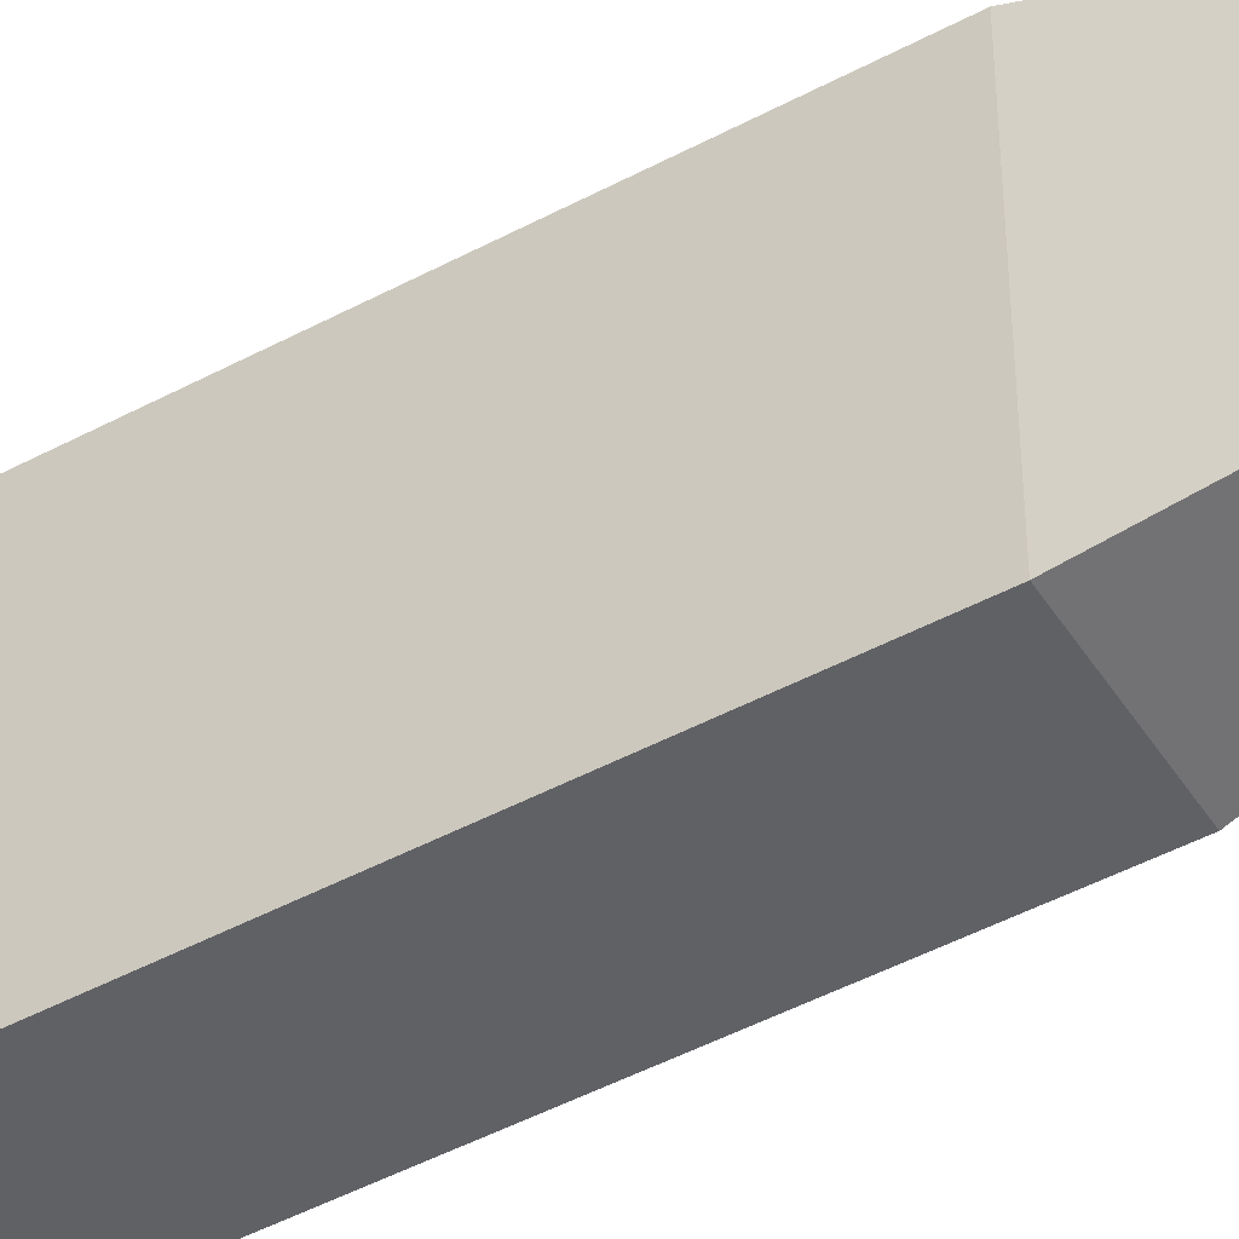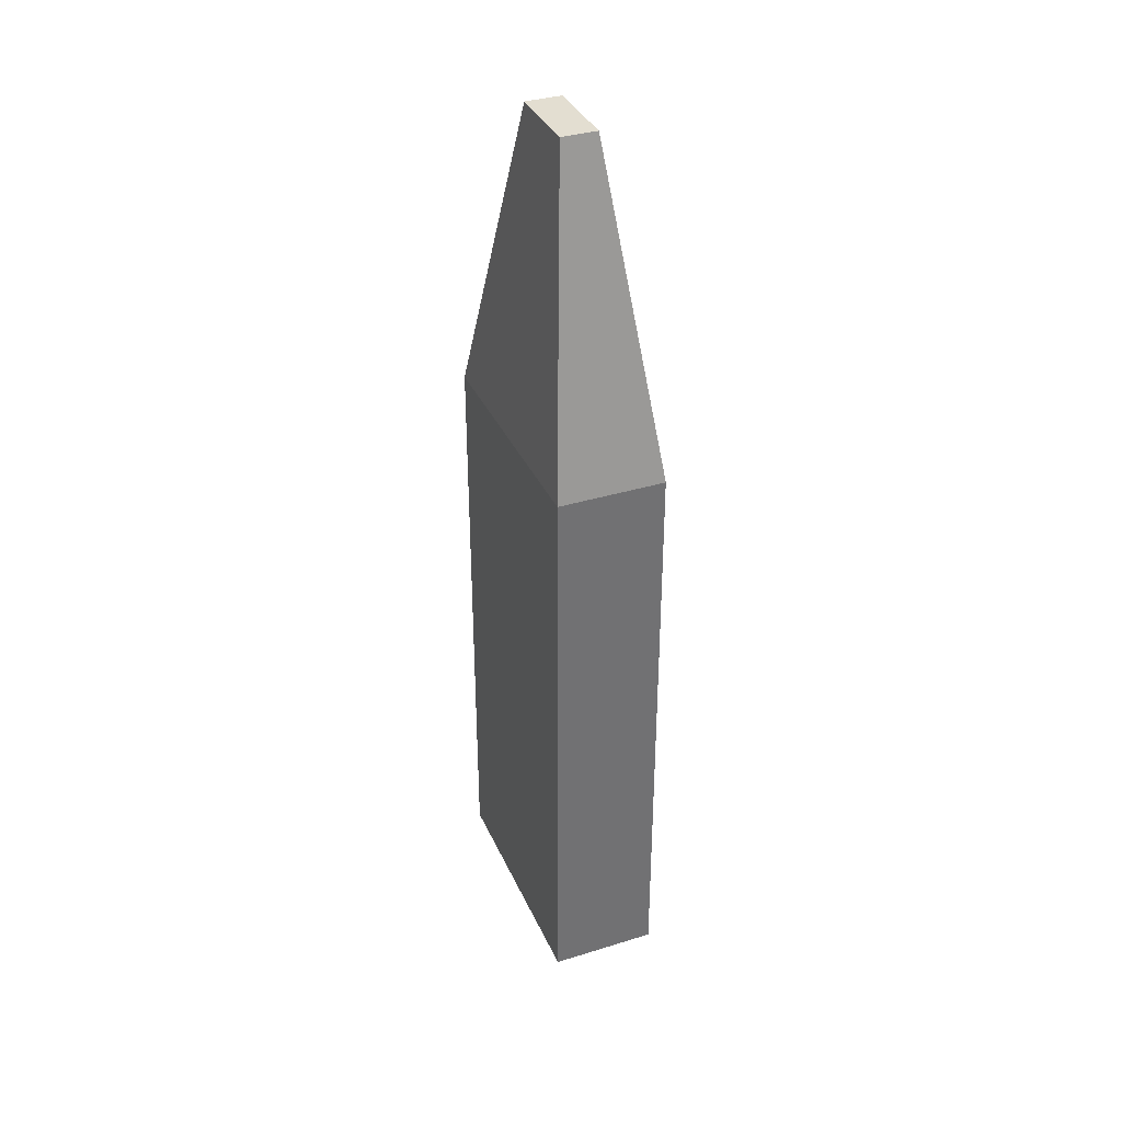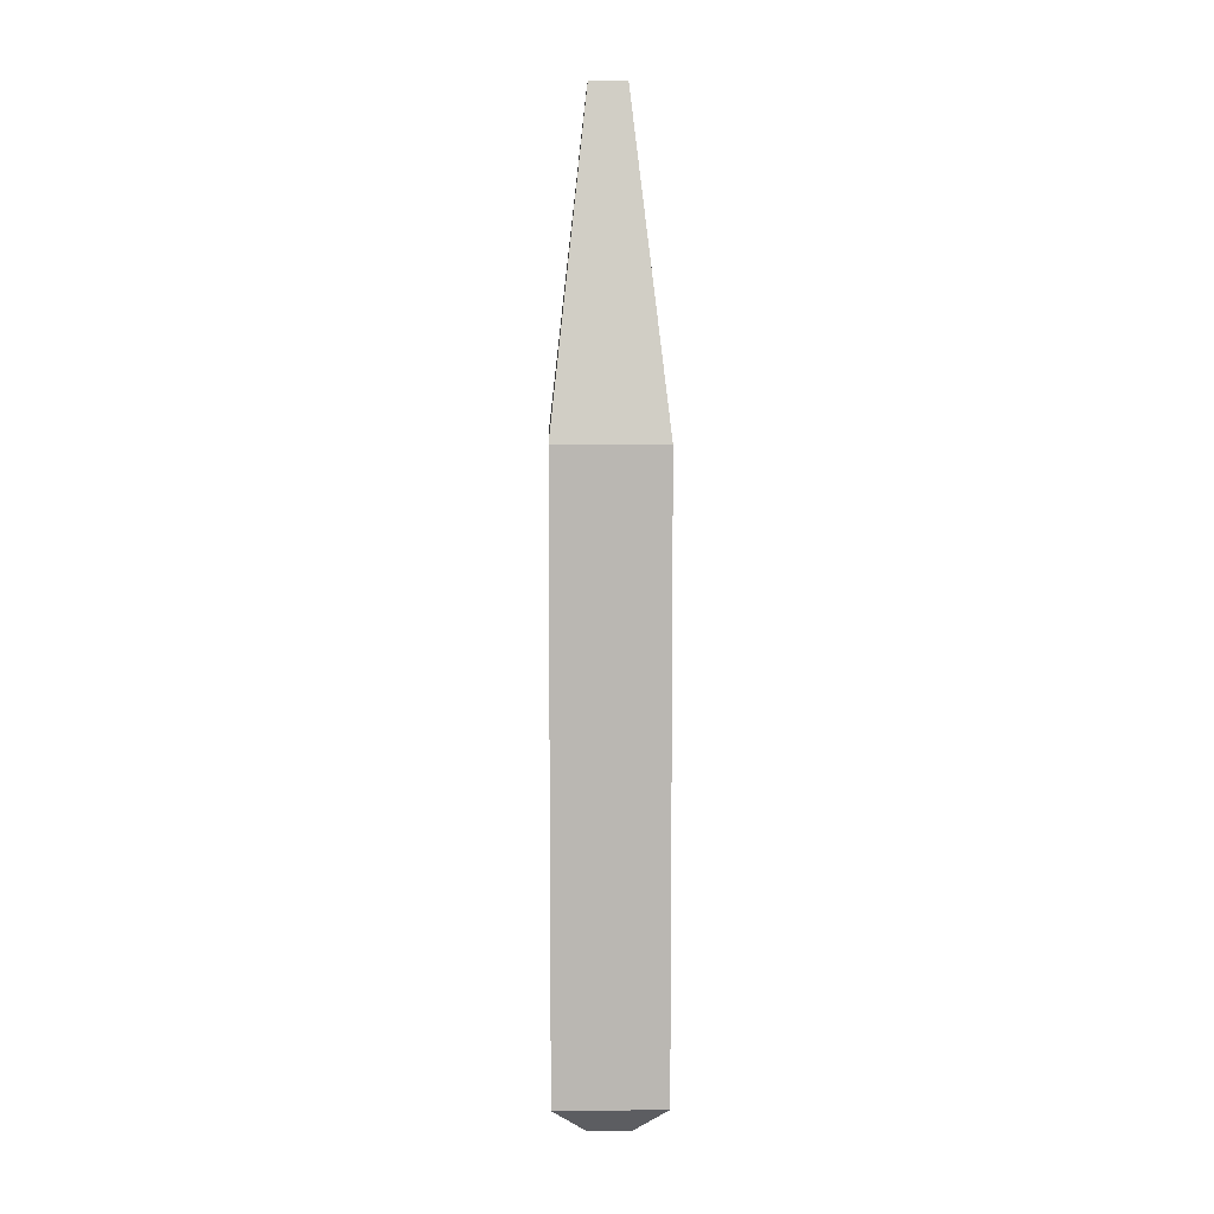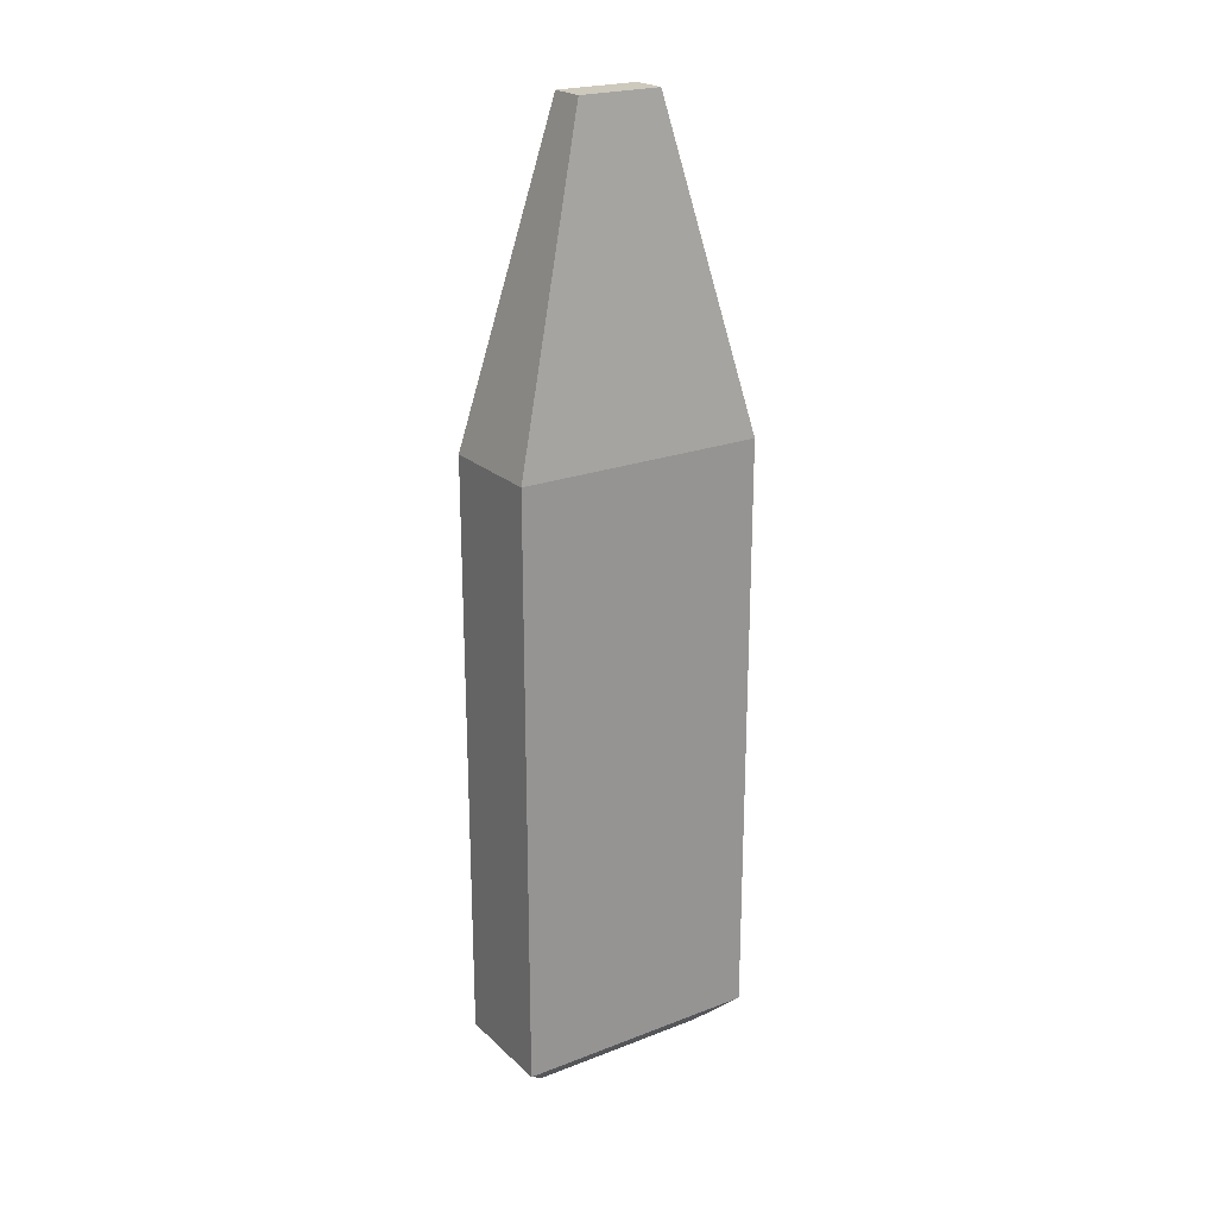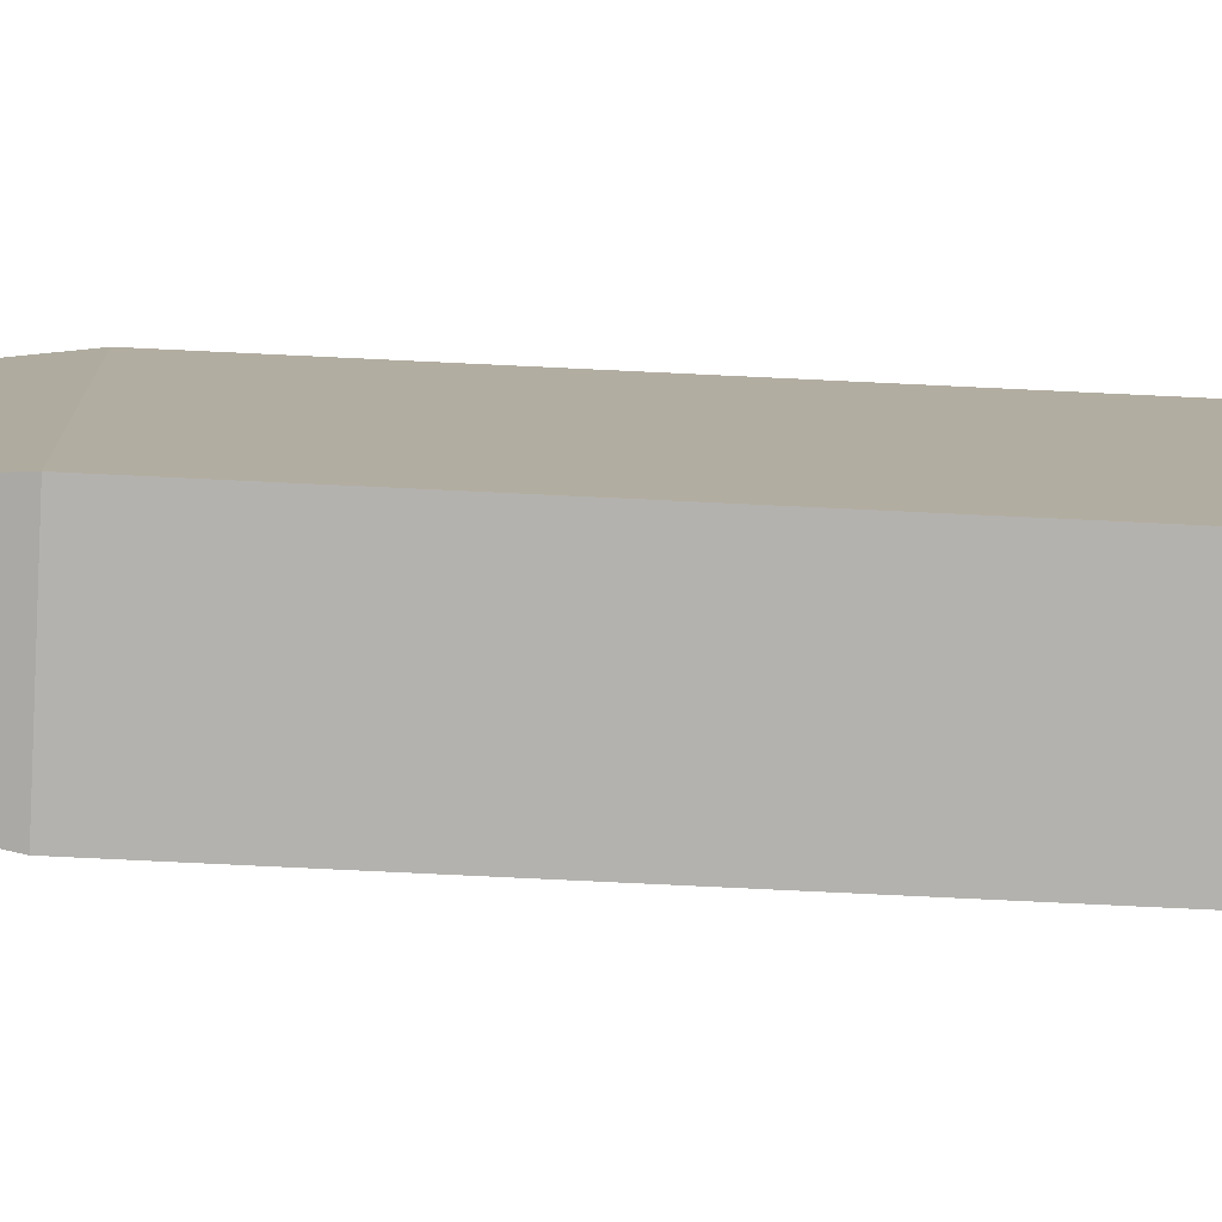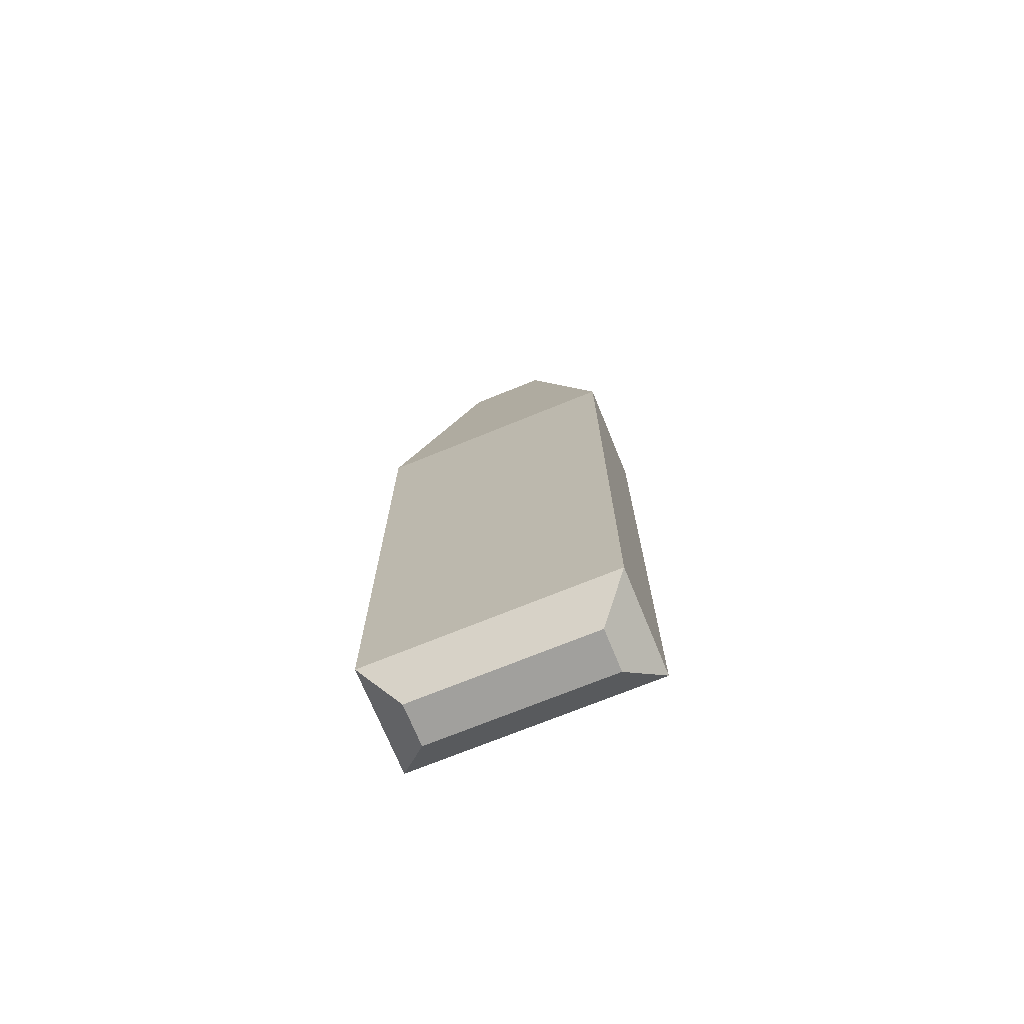
<metadata>
{"format":"obj","ext":"obj","renderer":"f3d","projection":"perspective","resolution":1024,"background":"white","views":[{"elev":-47.5,"azim":121.1,"up":"+Z"},{"elev":36.0,"azim":158.0,"up":"+Y"},{"elev":7.9,"azim":178.5,"up":"+Y"},{"elev":22.6,"azim":56.6,"up":"+Y"},{"elev":-79.8,"azim":-92.7,"up":"+Z"},{"elev":-71.7,"azim":112.2,"up":"+Y"}]}
</metadata>
<code>
o Cube_Cube.006
v -0.0866 2.141 0.2001
v -0.2592 0.6202 0.5988
v -0.0866 2.141 -0.2001
v -0.2592 0.6202 -0.5988
v 0.0866 2.141 0.2001
v 0.2592 0.6202 0.5988
v 0.0866 2.141 -0.2001
v 0.2592 0.6202 -0.5988
v -0.1014 -2.427 0.4411
v -0.2592 -2.27 0.5988
v -0.2592 -2.27 -0.5988
v -0.1014 -2.427 -0.4411
v 0.2592 -2.27 0.5988
v 0.1014 -2.427 0.4411
v 0.2592 -2.27 -0.5988
v 0.1014 -2.427 -0.4411
f 7 3 1 5
f 11 4 8 15
f 13 6 2 10
f 15 8 6 13
f 1 3 4 2
f 3 7 8 4
f 7 5 6 8
f 5 1 2 6
f 10 2 4 11
f 12 9 10 11
f 16 12 11 15
f 14 16 15 13
f 9 14 13 10
f 12 16 14 9

</code>
